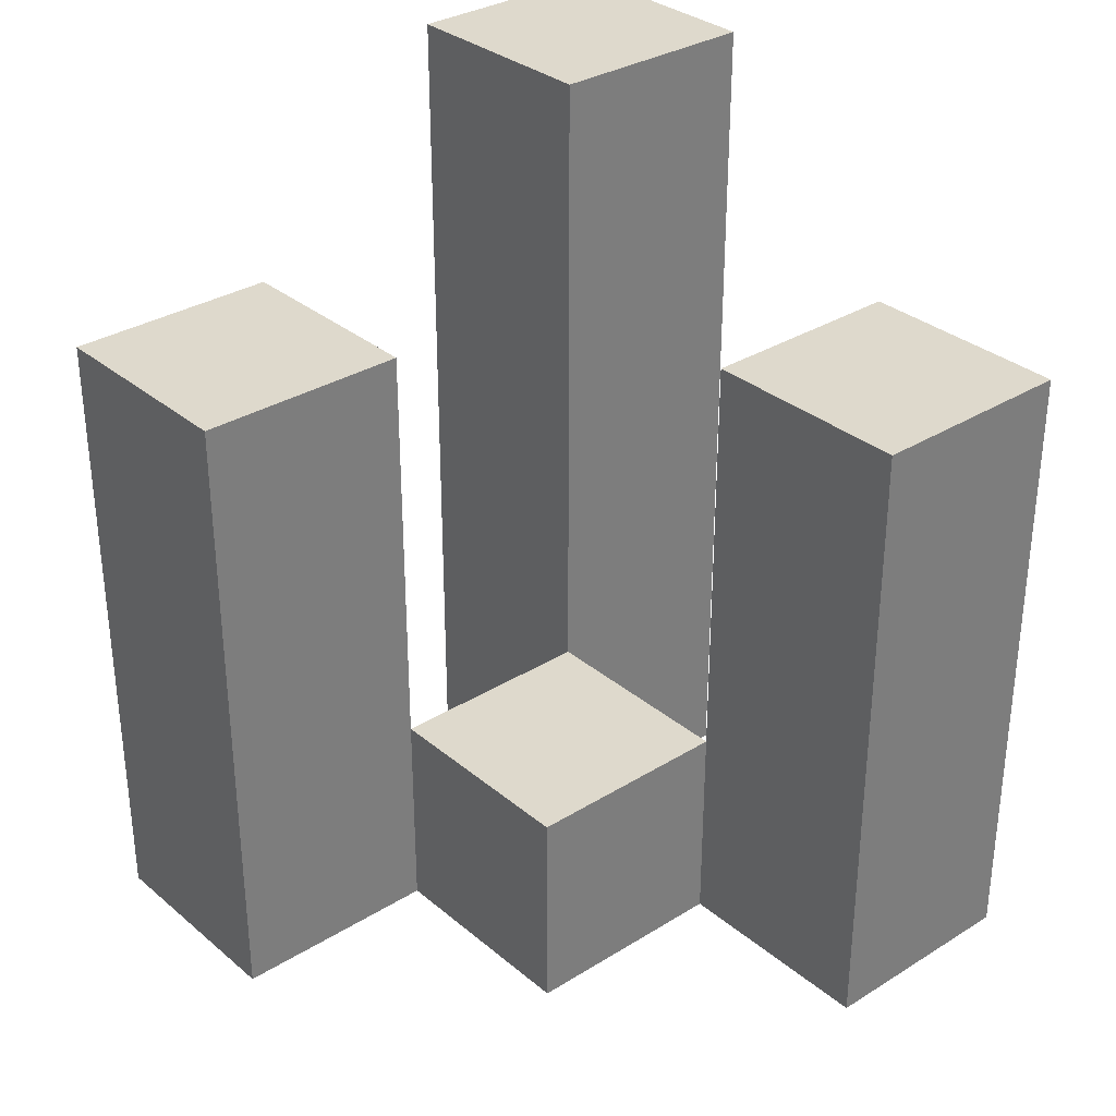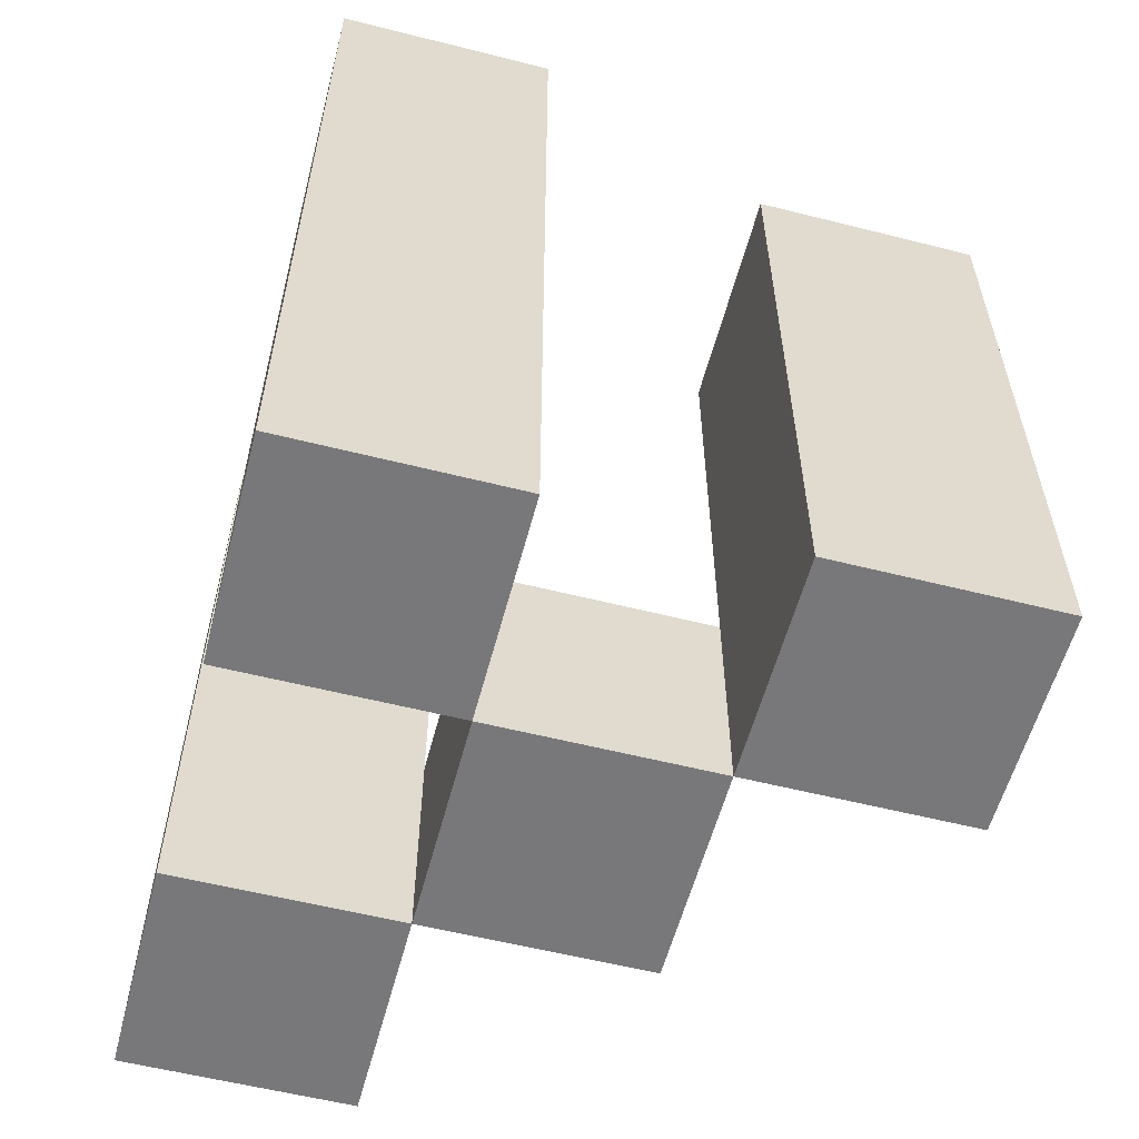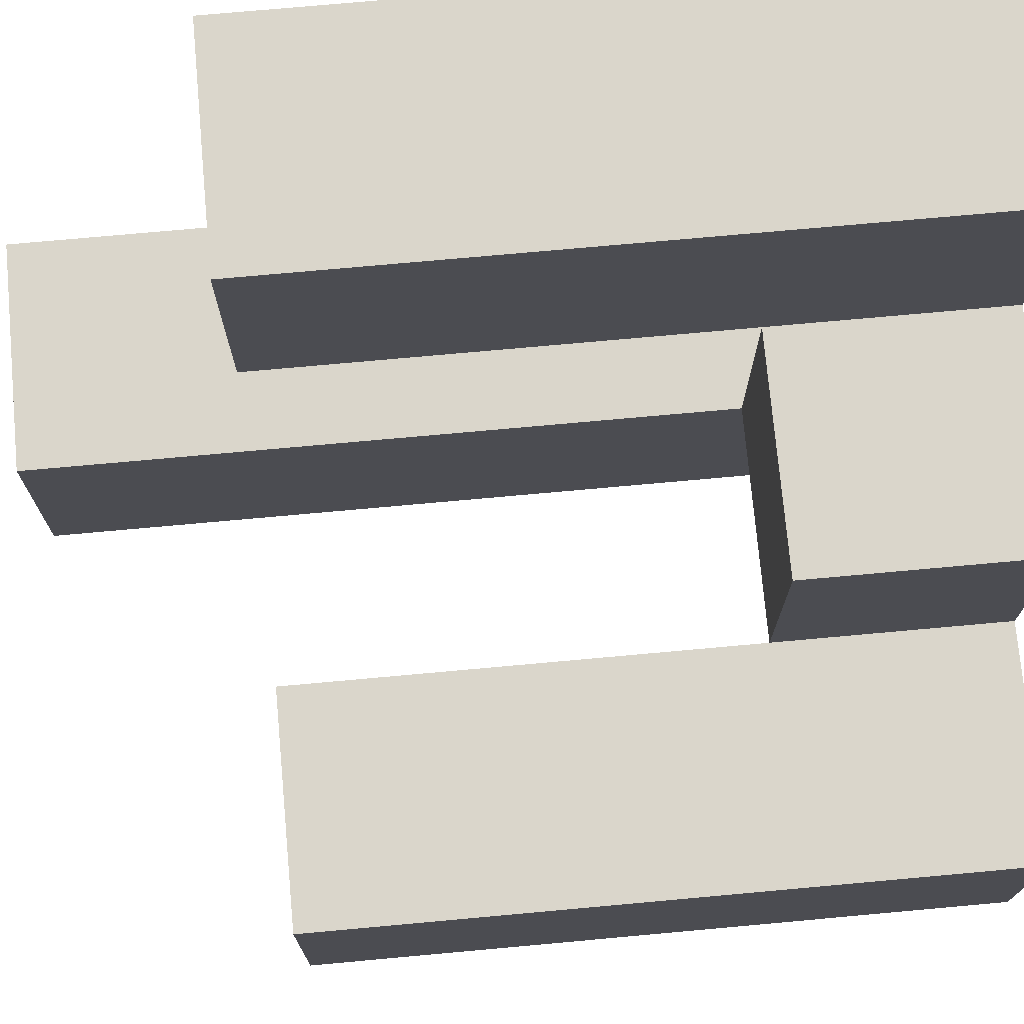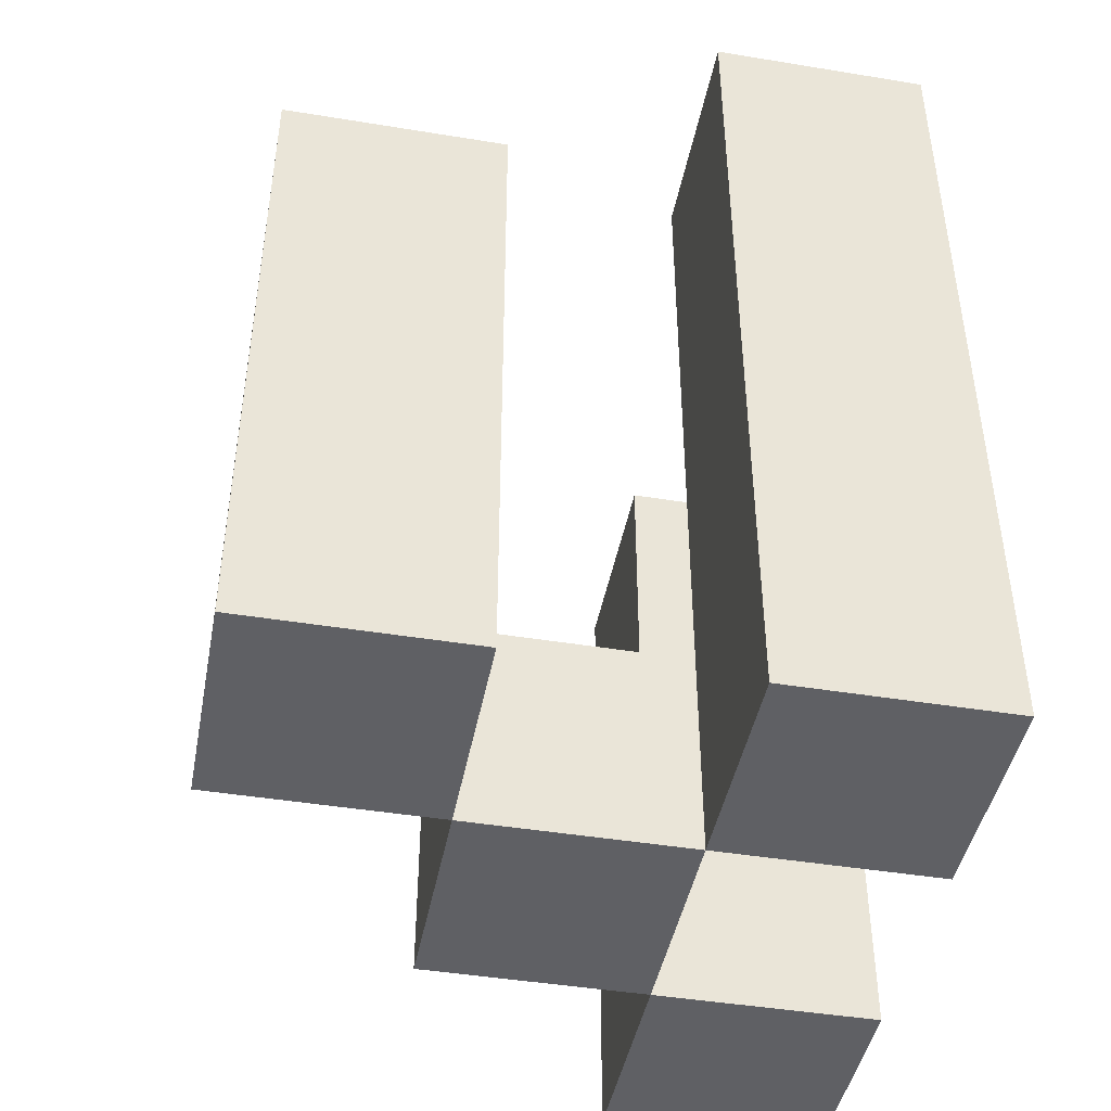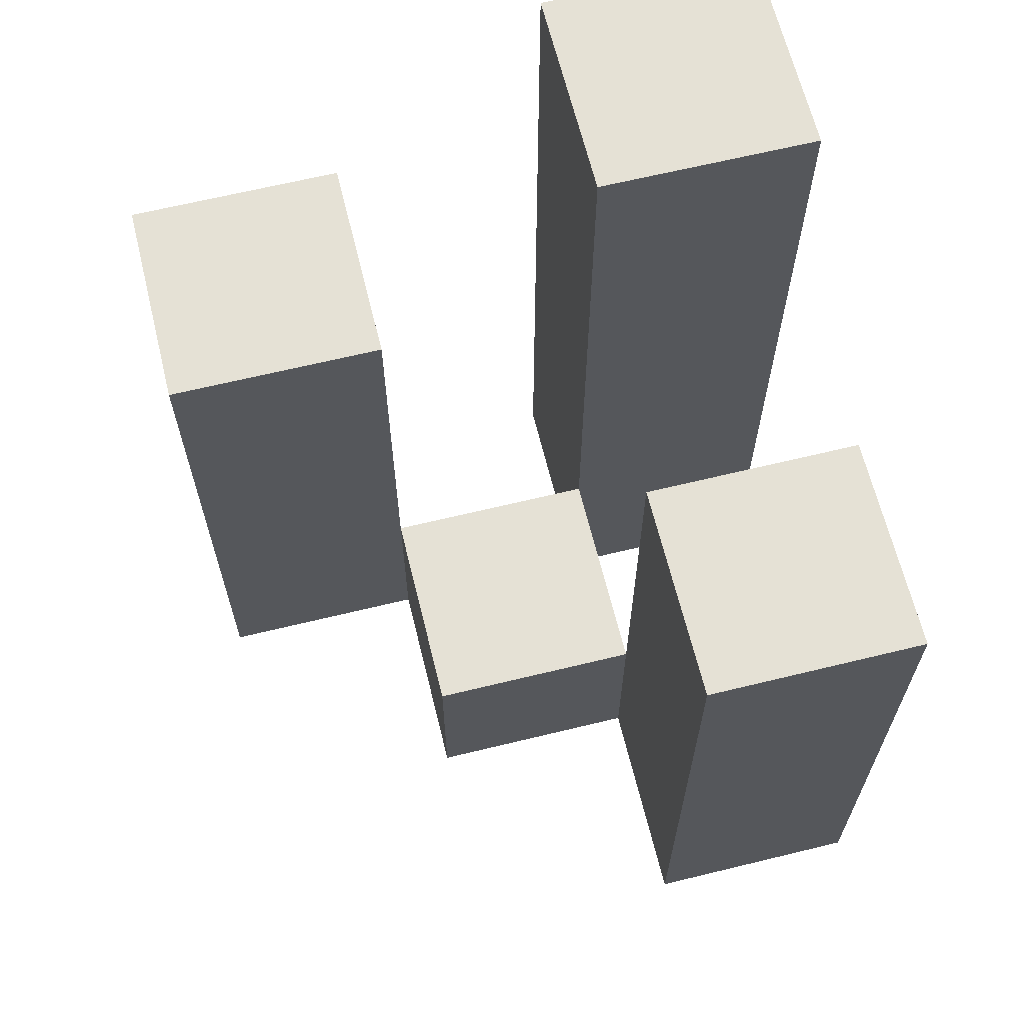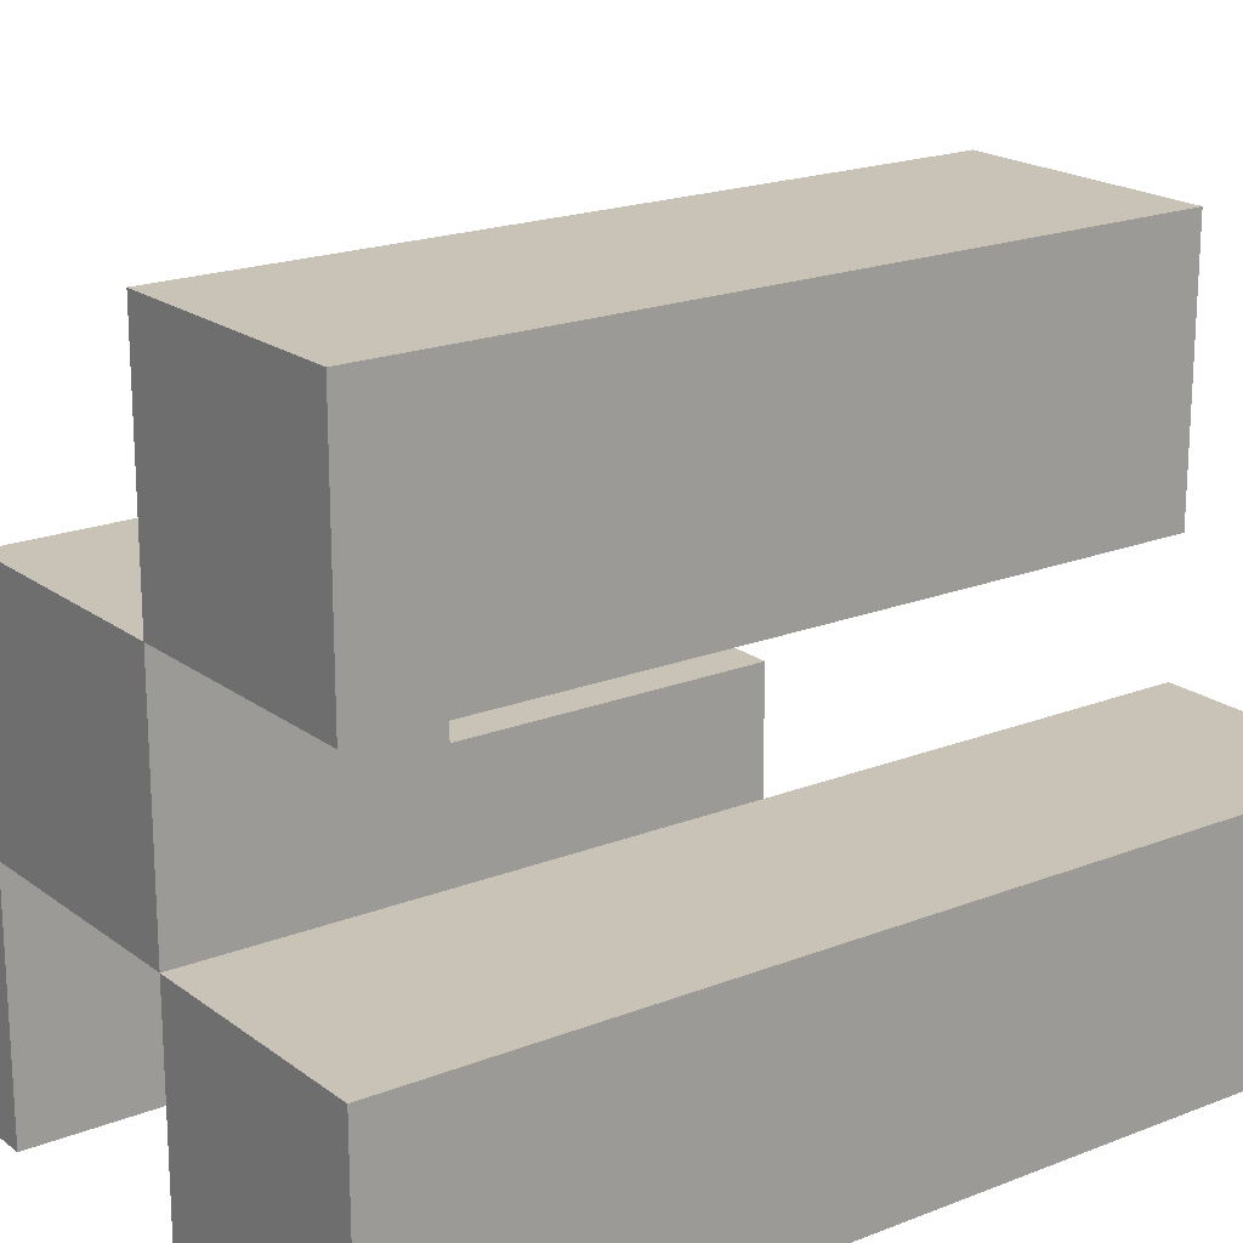
<metadata>
{"format":"obj","ext":"obj","renderer":"f3d","projection":"perspective","resolution":1024,"background":"white","views":[{"elev":32.2,"azim":-40.9,"up":"+Y"},{"elev":-57.6,"azim":165.3,"up":"+Y"},{"elev":74.1,"azim":-95.2,"up":"+Z"},{"elev":-44.5,"azim":79.2,"up":"+Y"},{"elev":65.1,"azim":-13.8,"up":"+Y"},{"elev":19.4,"azim":53.6,"up":"+Z"}]}
</metadata>
<code>
o
v 16.6 0.9 35.4
v 16.7 0.9 35.4
v 16.8 0.9 35.4
v 16.9 0.9 35.4
v 16.6 1.2 35.4
v 16.7 1.2 35.4
v 16.8 1.3 35.4
v 16.9 1.3 35.4
v 16.7 0.9 35.5
v 16.8 0.9 35.5
v 16.7 1 35.5
v 16.8 1 35.5
v 16.8 0.9 35.6
v 16.9 0.9 35.6
v 16.8 1 35.6
v 16.8 1.2 35.6
v 16.9 1.2 35.6
v 16.6 0.9 35.5
v 16.7 0.9 35.5
v 16.8 0.9 35.5
v 16.9 0.9 35.5
v 16.7 1 35.5
v 16.8 1 35.5
v 16.6 1.2 35.5
v 16.7 1.2 35.5
v 16.8 1.3 35.5
v 16.9 1.3 35.5
v 16.7 0.9 35.6
v 16.8 0.9 35.6
v 16.7 1 35.6
v 16.8 1 35.6
v 16.8 0.9 35.7
v 16.9 0.9 35.7
v 16.8 1.2 35.7
v 16.9 1.2 35.7
v 16.6 0.9 35.4
v 16.6 1.2 35.4
v 16.6 0.9 35.5
v 16.6 1.2 35.5
v 16.7 0.9 35.5
v 16.7 1 35.5
v 16.7 0.9 35.6
v 16.7 1 35.6
v 16.8 0.9 35.4
v 16.8 1.3 35.4
v 16.8 0.9 35.5
v 16.8 1 35.5
v 16.8 1.3 35.5
v 16.8 0.9 35.6
v 16.8 1 35.6
v 16.8 1.2 35.6
v 16.8 0.9 35.7
v 16.8 1.2 35.7
v 16.7 0.9 35.4
v 16.7 1.2 35.4
v 16.7 0.9 35.5
v 16.7 1 35.5
v 16.7 1.2 35.5
v 16.8 0.9 35.5
v 16.8 1 35.5
v 16.8 0.9 35.6
v 16.8 1 35.6
v 16.9 0.9 35.4
v 16.9 1.3 35.4
v 16.9 0.9 35.5
v 16.9 1.3 35.5
v 16.9 0.9 35.6
v 16.9 1.2 35.6
v 16.9 0.9 35.7
v 16.9 1.2 35.7
v 16.6 0.9 35.4
v 16.6 0.9 35.5
v 16.7 0.9 35.4
v 16.7 0.9 35.5
v 16.7 0.9 35.6
v 16.8 0.9 35.4
v 16.8 0.9 35.5
v 16.8 0.9 35.6
v 16.8 0.9 35.7
v 16.9 0.9 35.4
v 16.9 0.9 35.5
v 16.9 0.9 35.6
v 16.9 0.9 35.7
v 16.7 1 35.5
v 16.7 1 35.6
v 16.8 1 35.5
v 16.8 1 35.6
v 16.6 1.2 35.4
v 16.6 1.2 35.5
v 16.7 1.2 35.4
v 16.7 1.2 35.5
v 16.8 1.2 35.6
v 16.8 1.2 35.7
v 16.9 1.2 35.6
v 16.9 1.2 35.7
v 16.8 1.3 35.4
v 16.8 1.3 35.5
v 16.9 1.3 35.4
v 16.9 1.3 35.5
f 5 2 1
f 6 2 5
f 7 4 3
f 8 4 7
f 11 10 9
f 12 10 11
f 15 14 13
f 16 14 15
f 17 14 16
f 18 19 22
f 20 21 23
f 18 22 24
f 24 22 25
f 23 21 26
f 26 21 27
f 28 29 30
f 30 29 31
f 32 33 34
f 34 33 35
f 38 37 36
f 39 37 38
f 42 41 40
f 43 41 42
f 46 45 44
f 47 45 46
f 48 45 47
f 52 50 49
f 52 51 50
f 53 51 52
f 54 55 56
f 56 55 57
f 57 55 58
f 59 60 61
f 61 60 62
f 63 64 65
f 65 64 66
f 67 68 69
f 69 68 70
f 73 72 71
f 74 72 73
f 77 75 74
f 78 75 77
f 80 77 76
f 81 77 80
f 82 79 78
f 83 79 82
f 84 85 86
f 86 85 87
f 88 89 90
f 90 89 91
f 92 93 94
f 94 93 95
f 96 97 98
f 98 97 99

</code>
